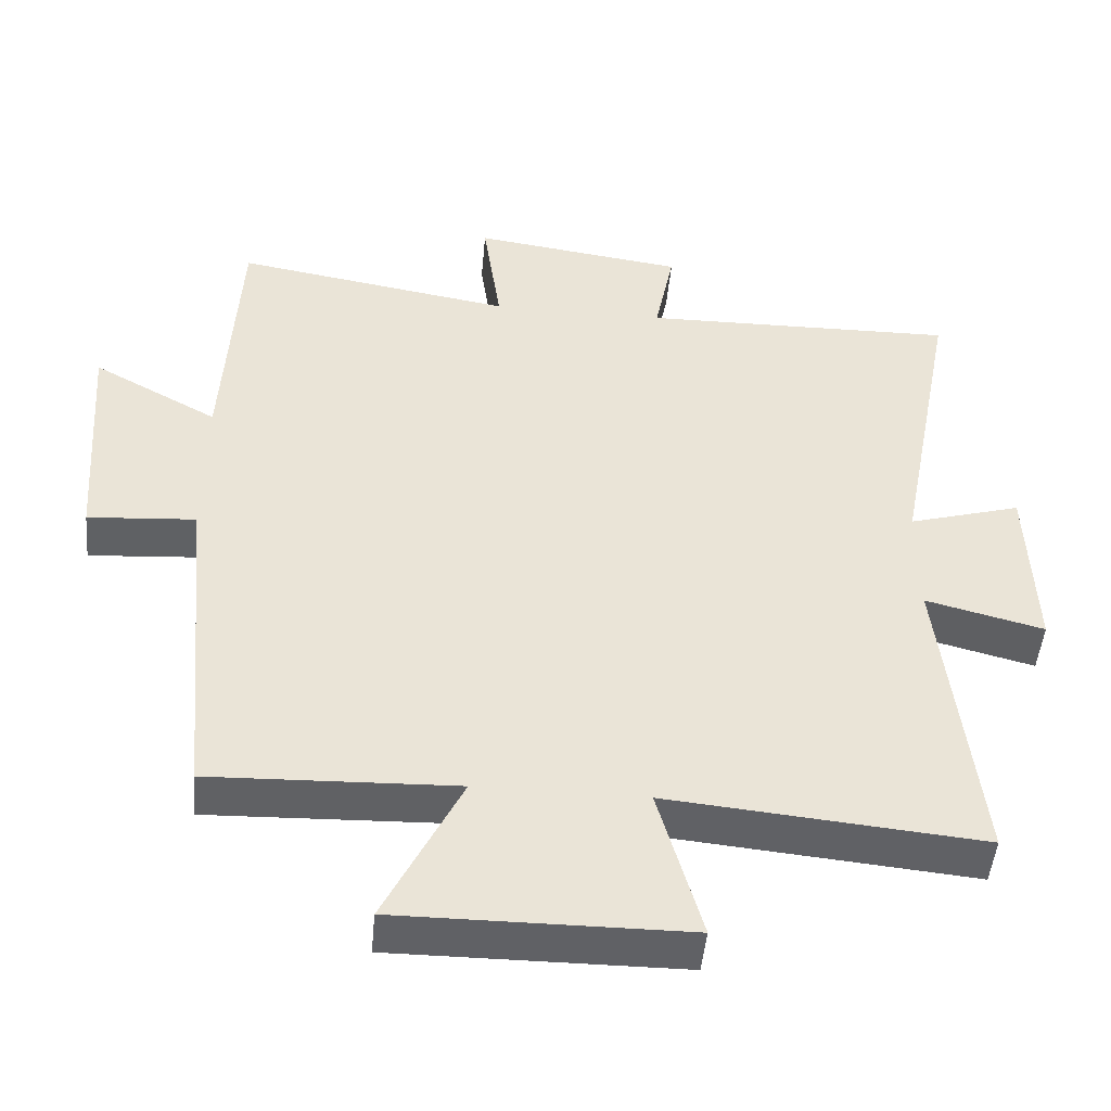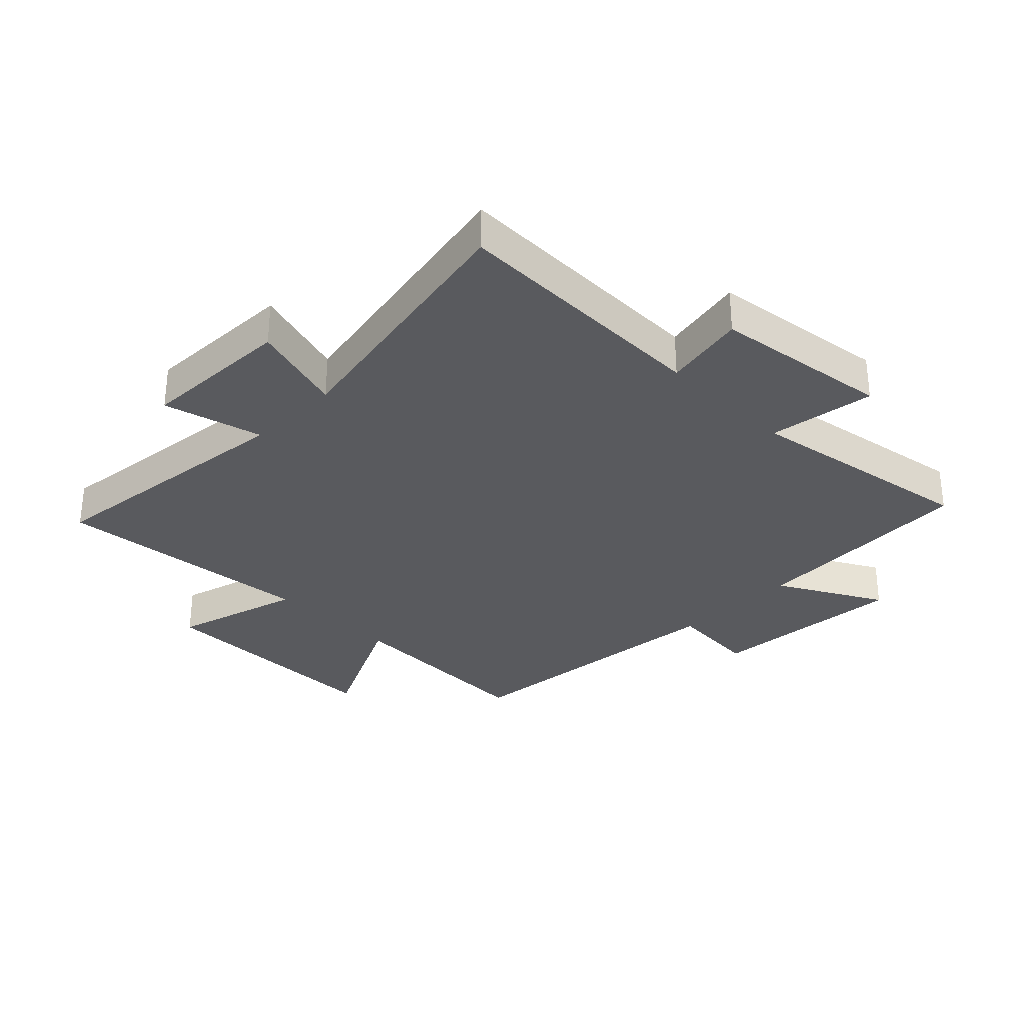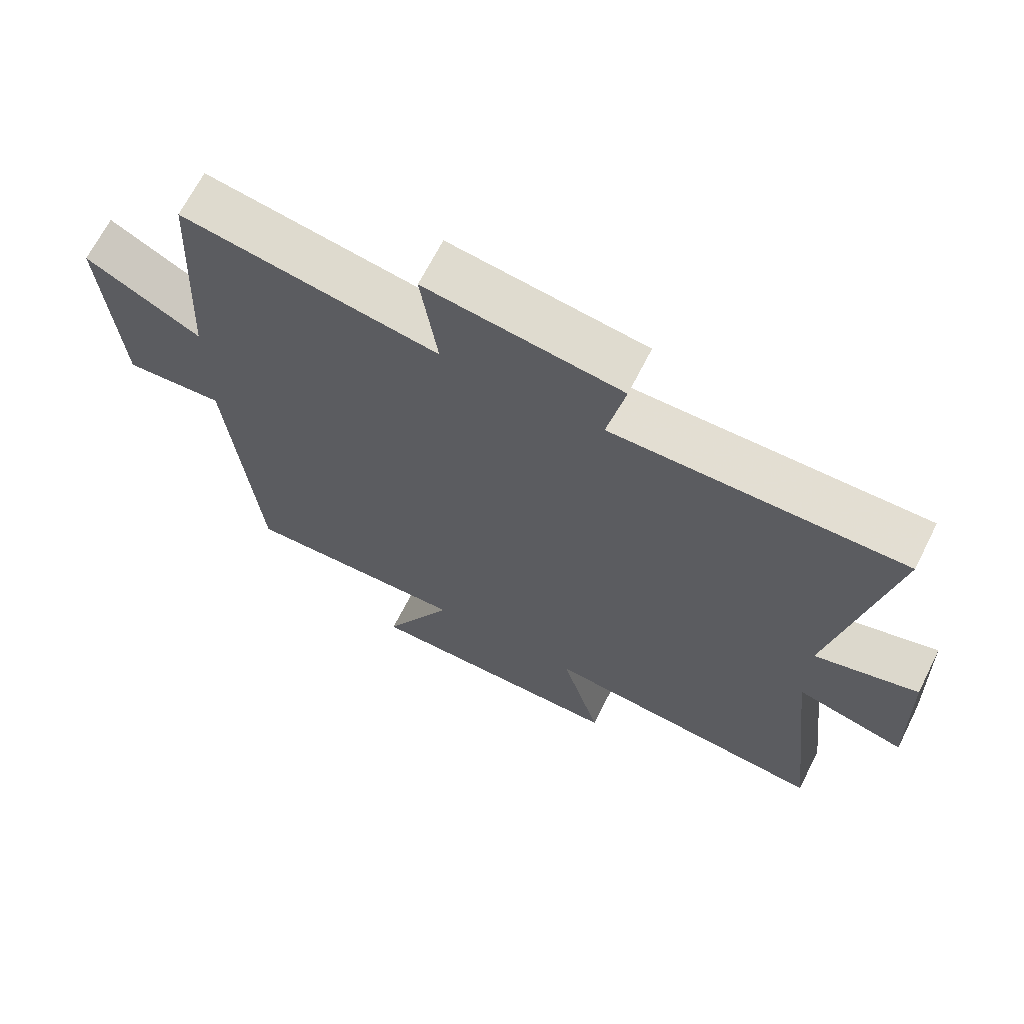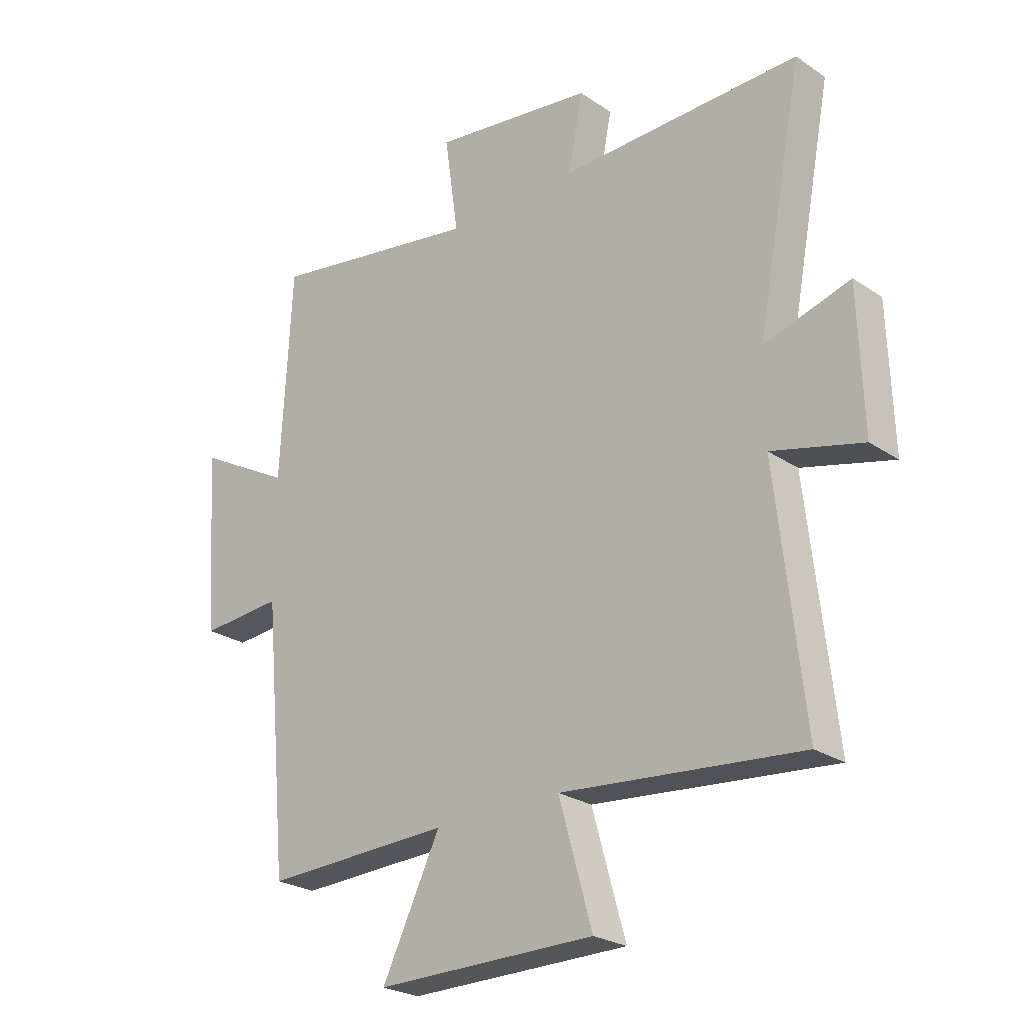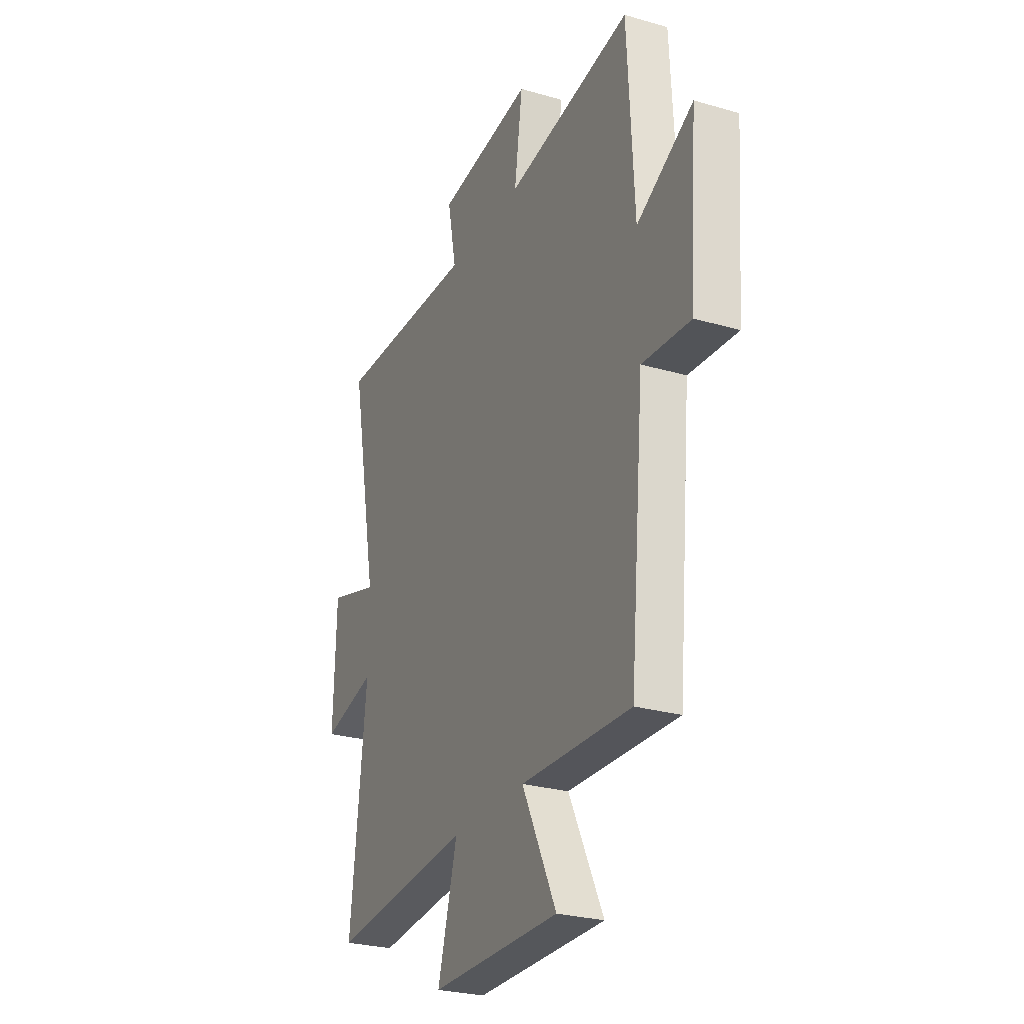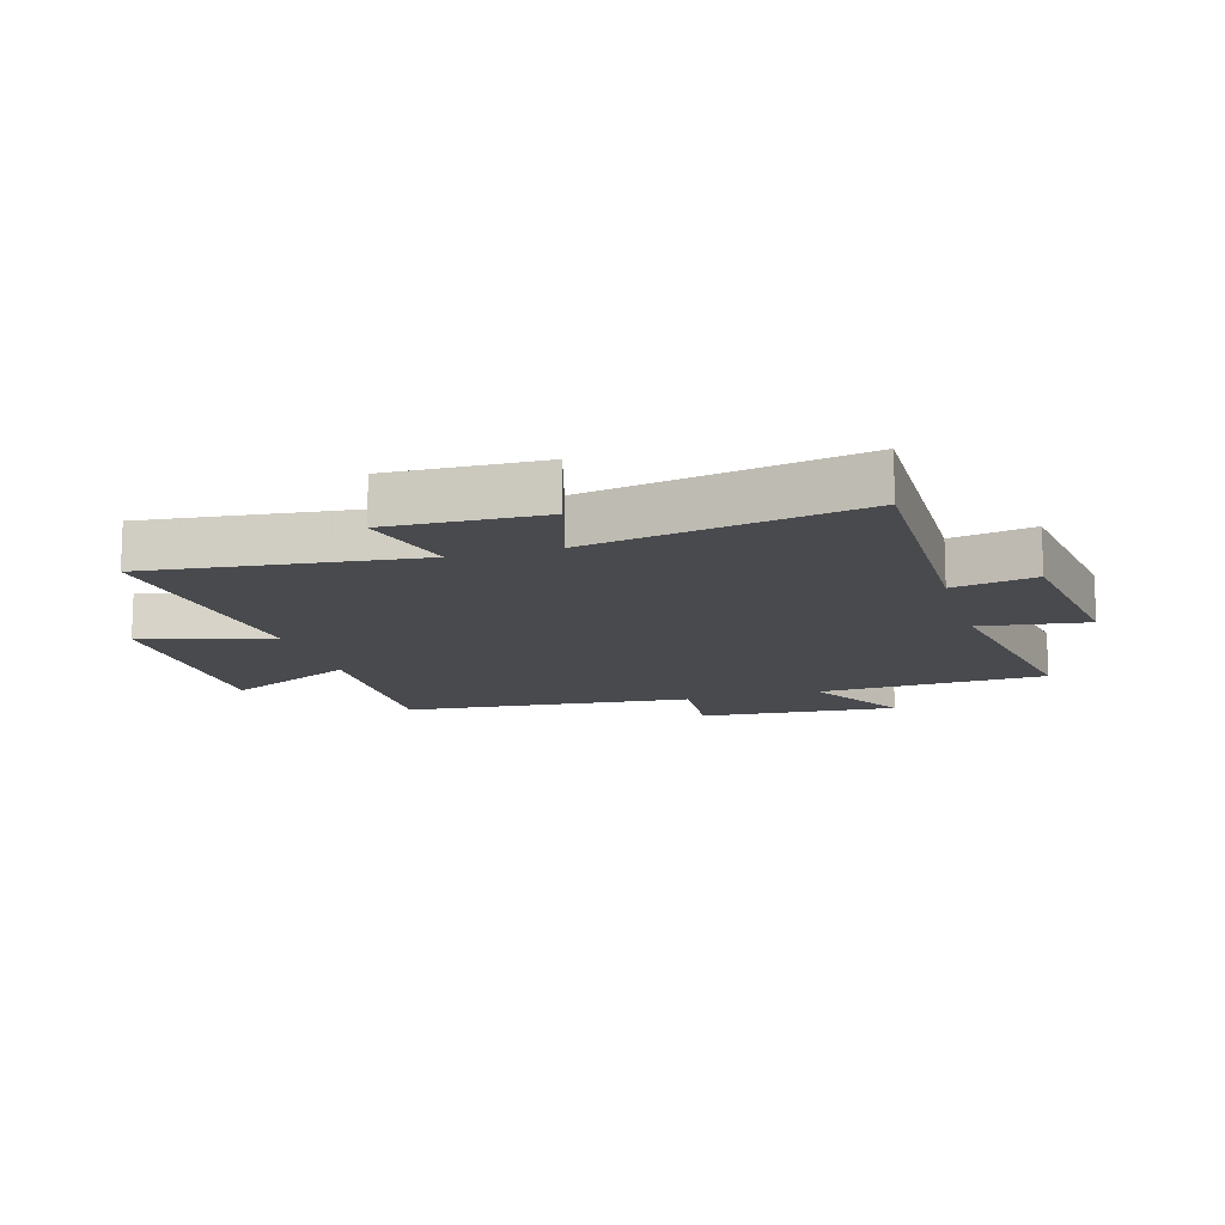
<metadata>
{"format":"obj","ext":"obj","renderer":"f3d","projection":"perspective","resolution":1024,"background":"white","views":[{"elev":-48.0,"azim":174.8,"up":"+Z"},{"elev":-31.5,"azim":-44.9,"up":"+Y"},{"elev":67.5,"azim":-153.2,"up":"+Z"},{"elev":-25.0,"azim":-137.4,"up":"+Z"},{"elev":-26.9,"azim":65.7,"up":"+Z"},{"elev":-13.3,"azim":-73.6,"up":"+Y"}]}
</metadata>
<code>
v -0.585 0.07 0.508
v -0.148 0.07 0.5
v -0.175 0.07 0.636
v 0.119 0.07 0.676
v 0.094 0.07 0.5
v 0.48 0.07 0.564
v 0.5 0.07 0.187
v 0.673 0.07 0.282
v 0.649 0.07 -0.046
v 0.5 0.07 -0.035
v 0.456 0.07 -0.512
v 0.117 0.07 -0.5
v 0.223 0.07 -0.716
v -0.175 0.07 -0.714
v -0.115 0.07 -0.5
v -0.549 0.07 -0.54
v -0.5 0.07 -0.1
v -0.664 0.07 -0.142
v -0.656 0.07 0.11
v -0.5 0.07 0.064
v -0.585 0 0.508
v -0.148 0 0.5
v -0.175 0 0.636
v 0.119 0 0.676
v 0.094 0 0.5
v 0.48 0 0.564
v 0.5 0 0.187
v 0.673 0 0.282
v 0.649 0 -0.046
v 0.5 0 -0.035
v 0.456 0 -0.512
v 0.117 0 -0.5
v 0.223 0 -0.716
v -0.175 0 -0.714
v -0.115 0 -0.5
v -0.549 0 -0.54
v -0.5 0 -0.1
v -0.664 0 -0.142
v -0.656 0 0.11
v -0.5 0 0.064
f 17 18 19 20
f 15 16 17
f 15 17 20
f 12 13 14 15
f 12 15 20 1
f 10 11 12 1
f 7 8 9 10
f 5 6 7 10
f 2 3 4 5
f 2 5 10
f 1 2 10
f 40 39 38 37
f 37 36 35
f 40 37 35
f 35 34 33 32
f 21 40 35 32
f 21 32 31 30
f 30 29 28 27
f 30 27 26 25
f 25 24 23 22
f 30 25 22
f 30 22 21
f 1 21 22 2
f 2 22 23 3
f 3 23 24 4
f 4 24 25 5
f 5 25 26 6
f 6 26 27 7
f 7 27 28 8
f 8 28 29 9
f 9 29 30 10
f 10 30 31 11
f 11 31 32 12
f 12 32 33 13
f 13 33 34 14
f 14 34 35 15
f 15 35 36 16
f 16 36 37 17
f 17 37 38 18
f 18 38 39 19
f 19 39 40 20
f 20 40 21 1

</code>
